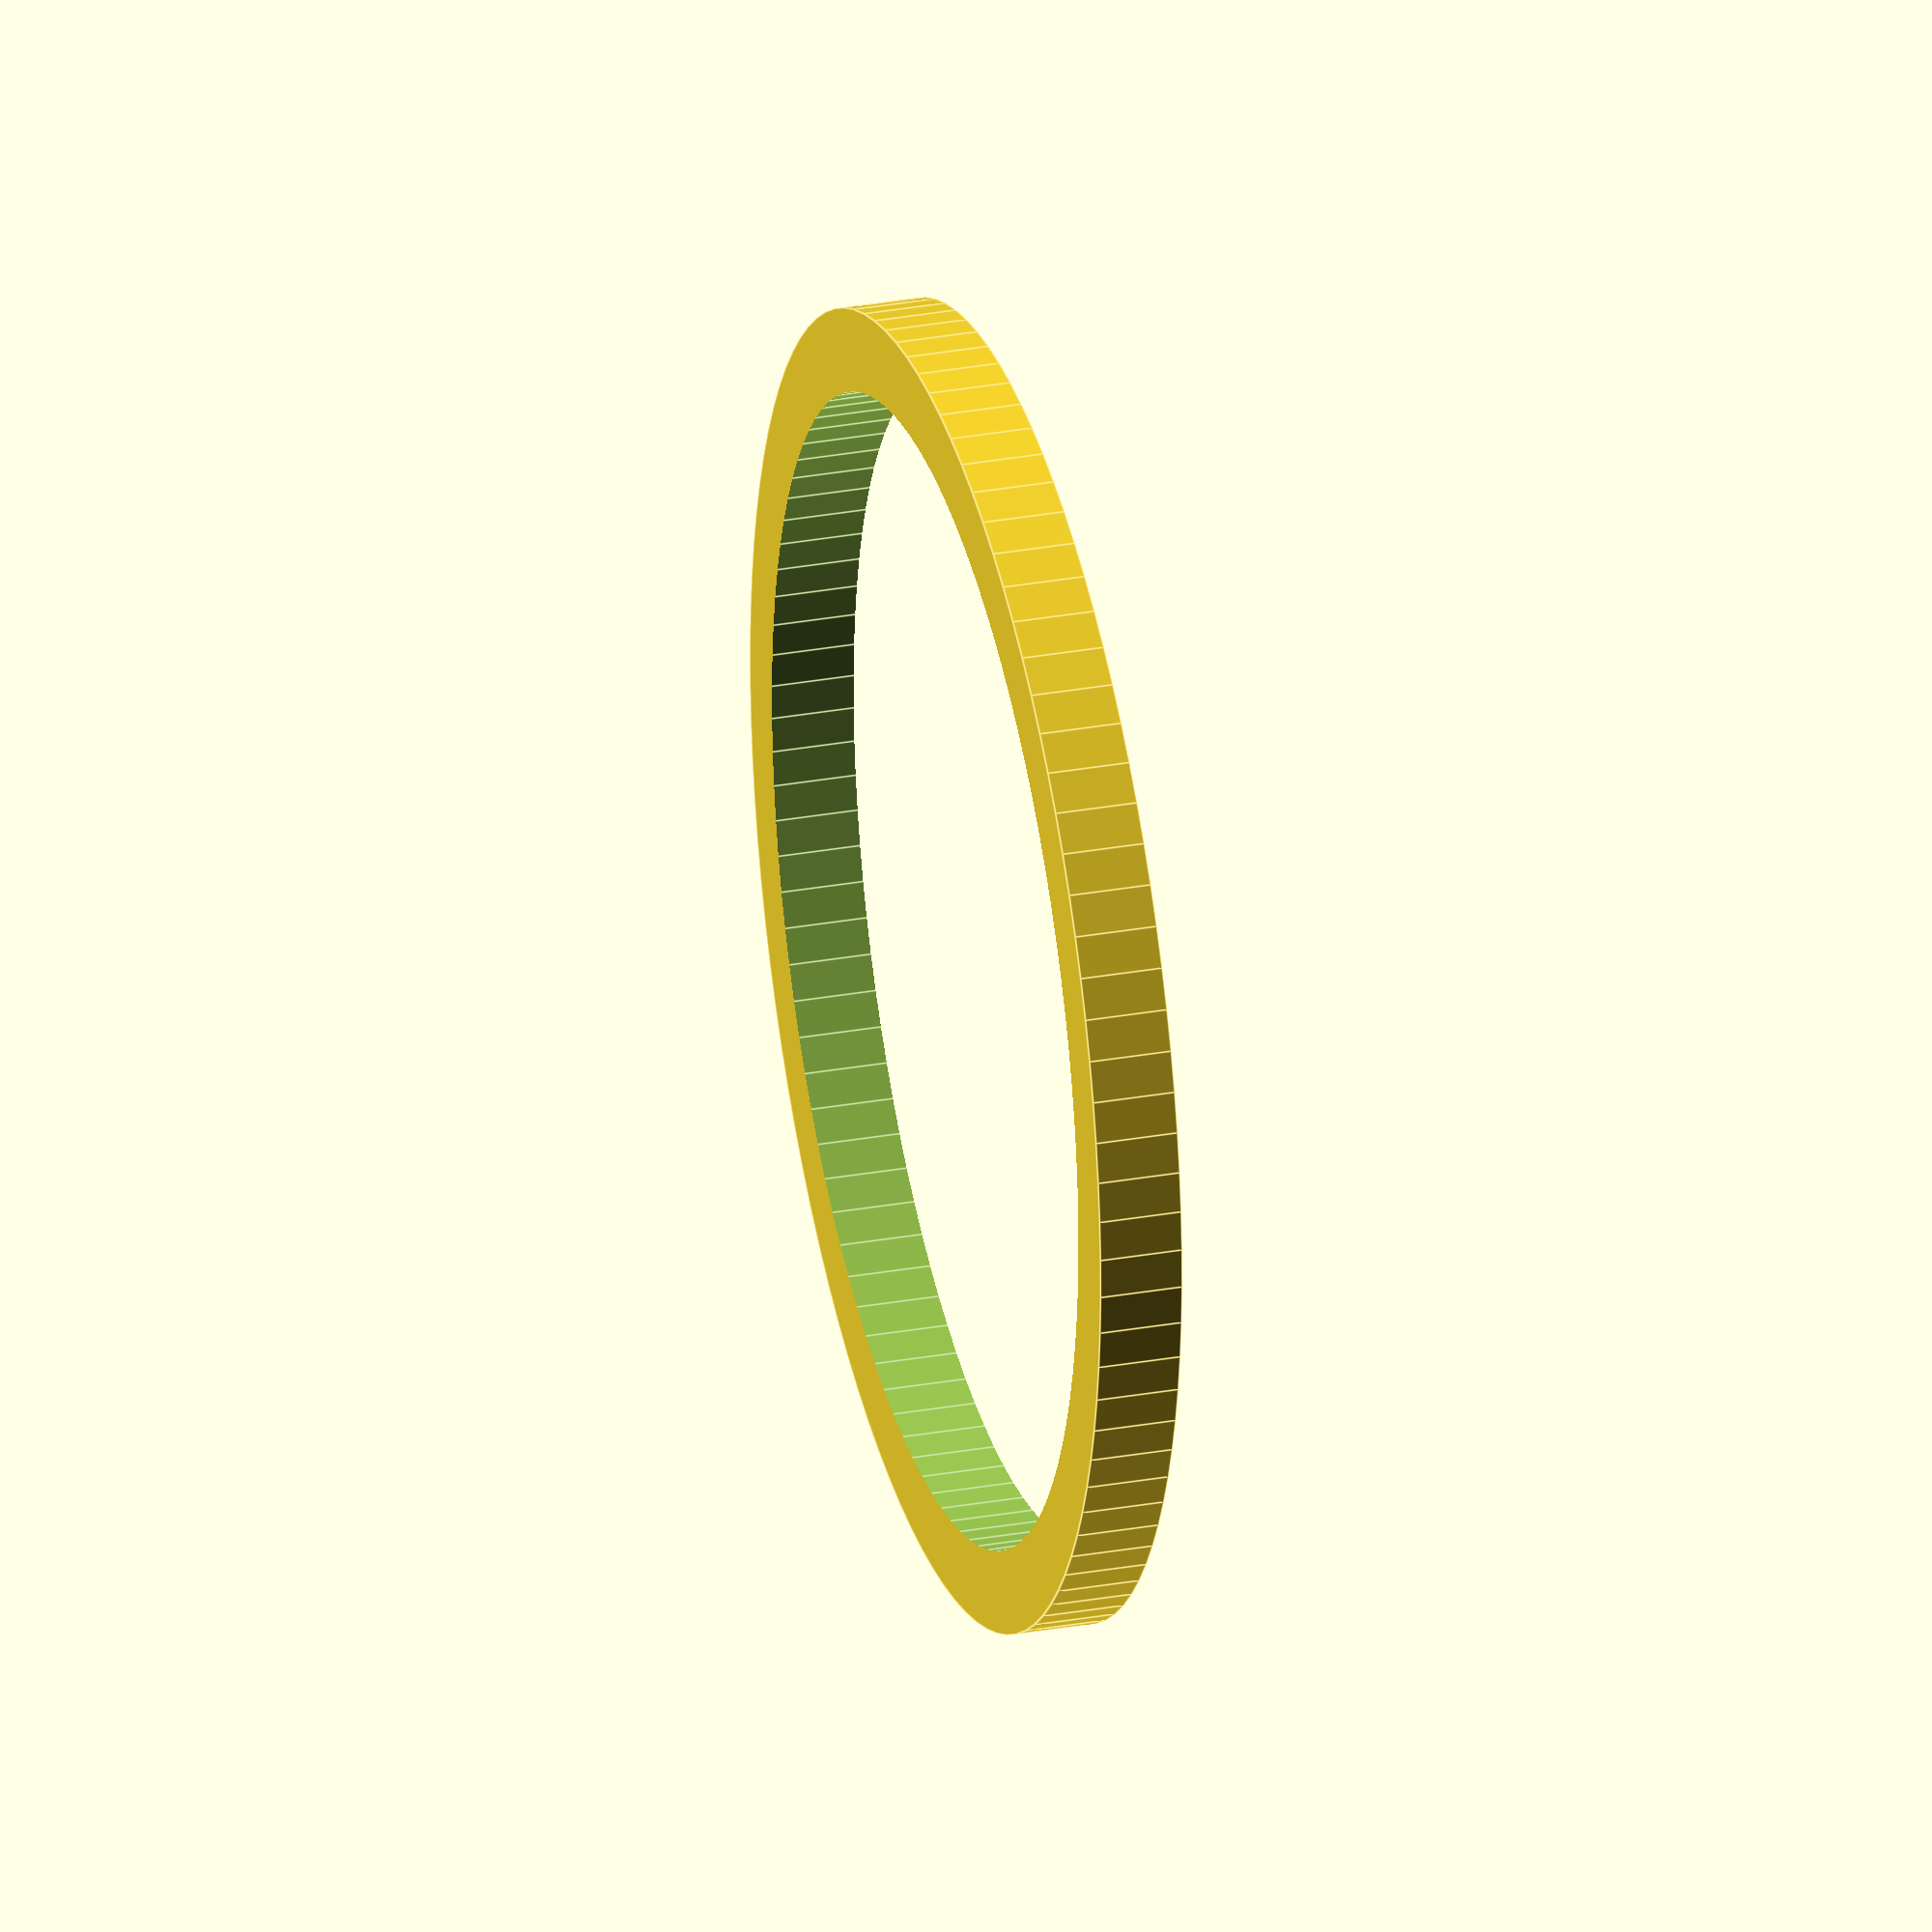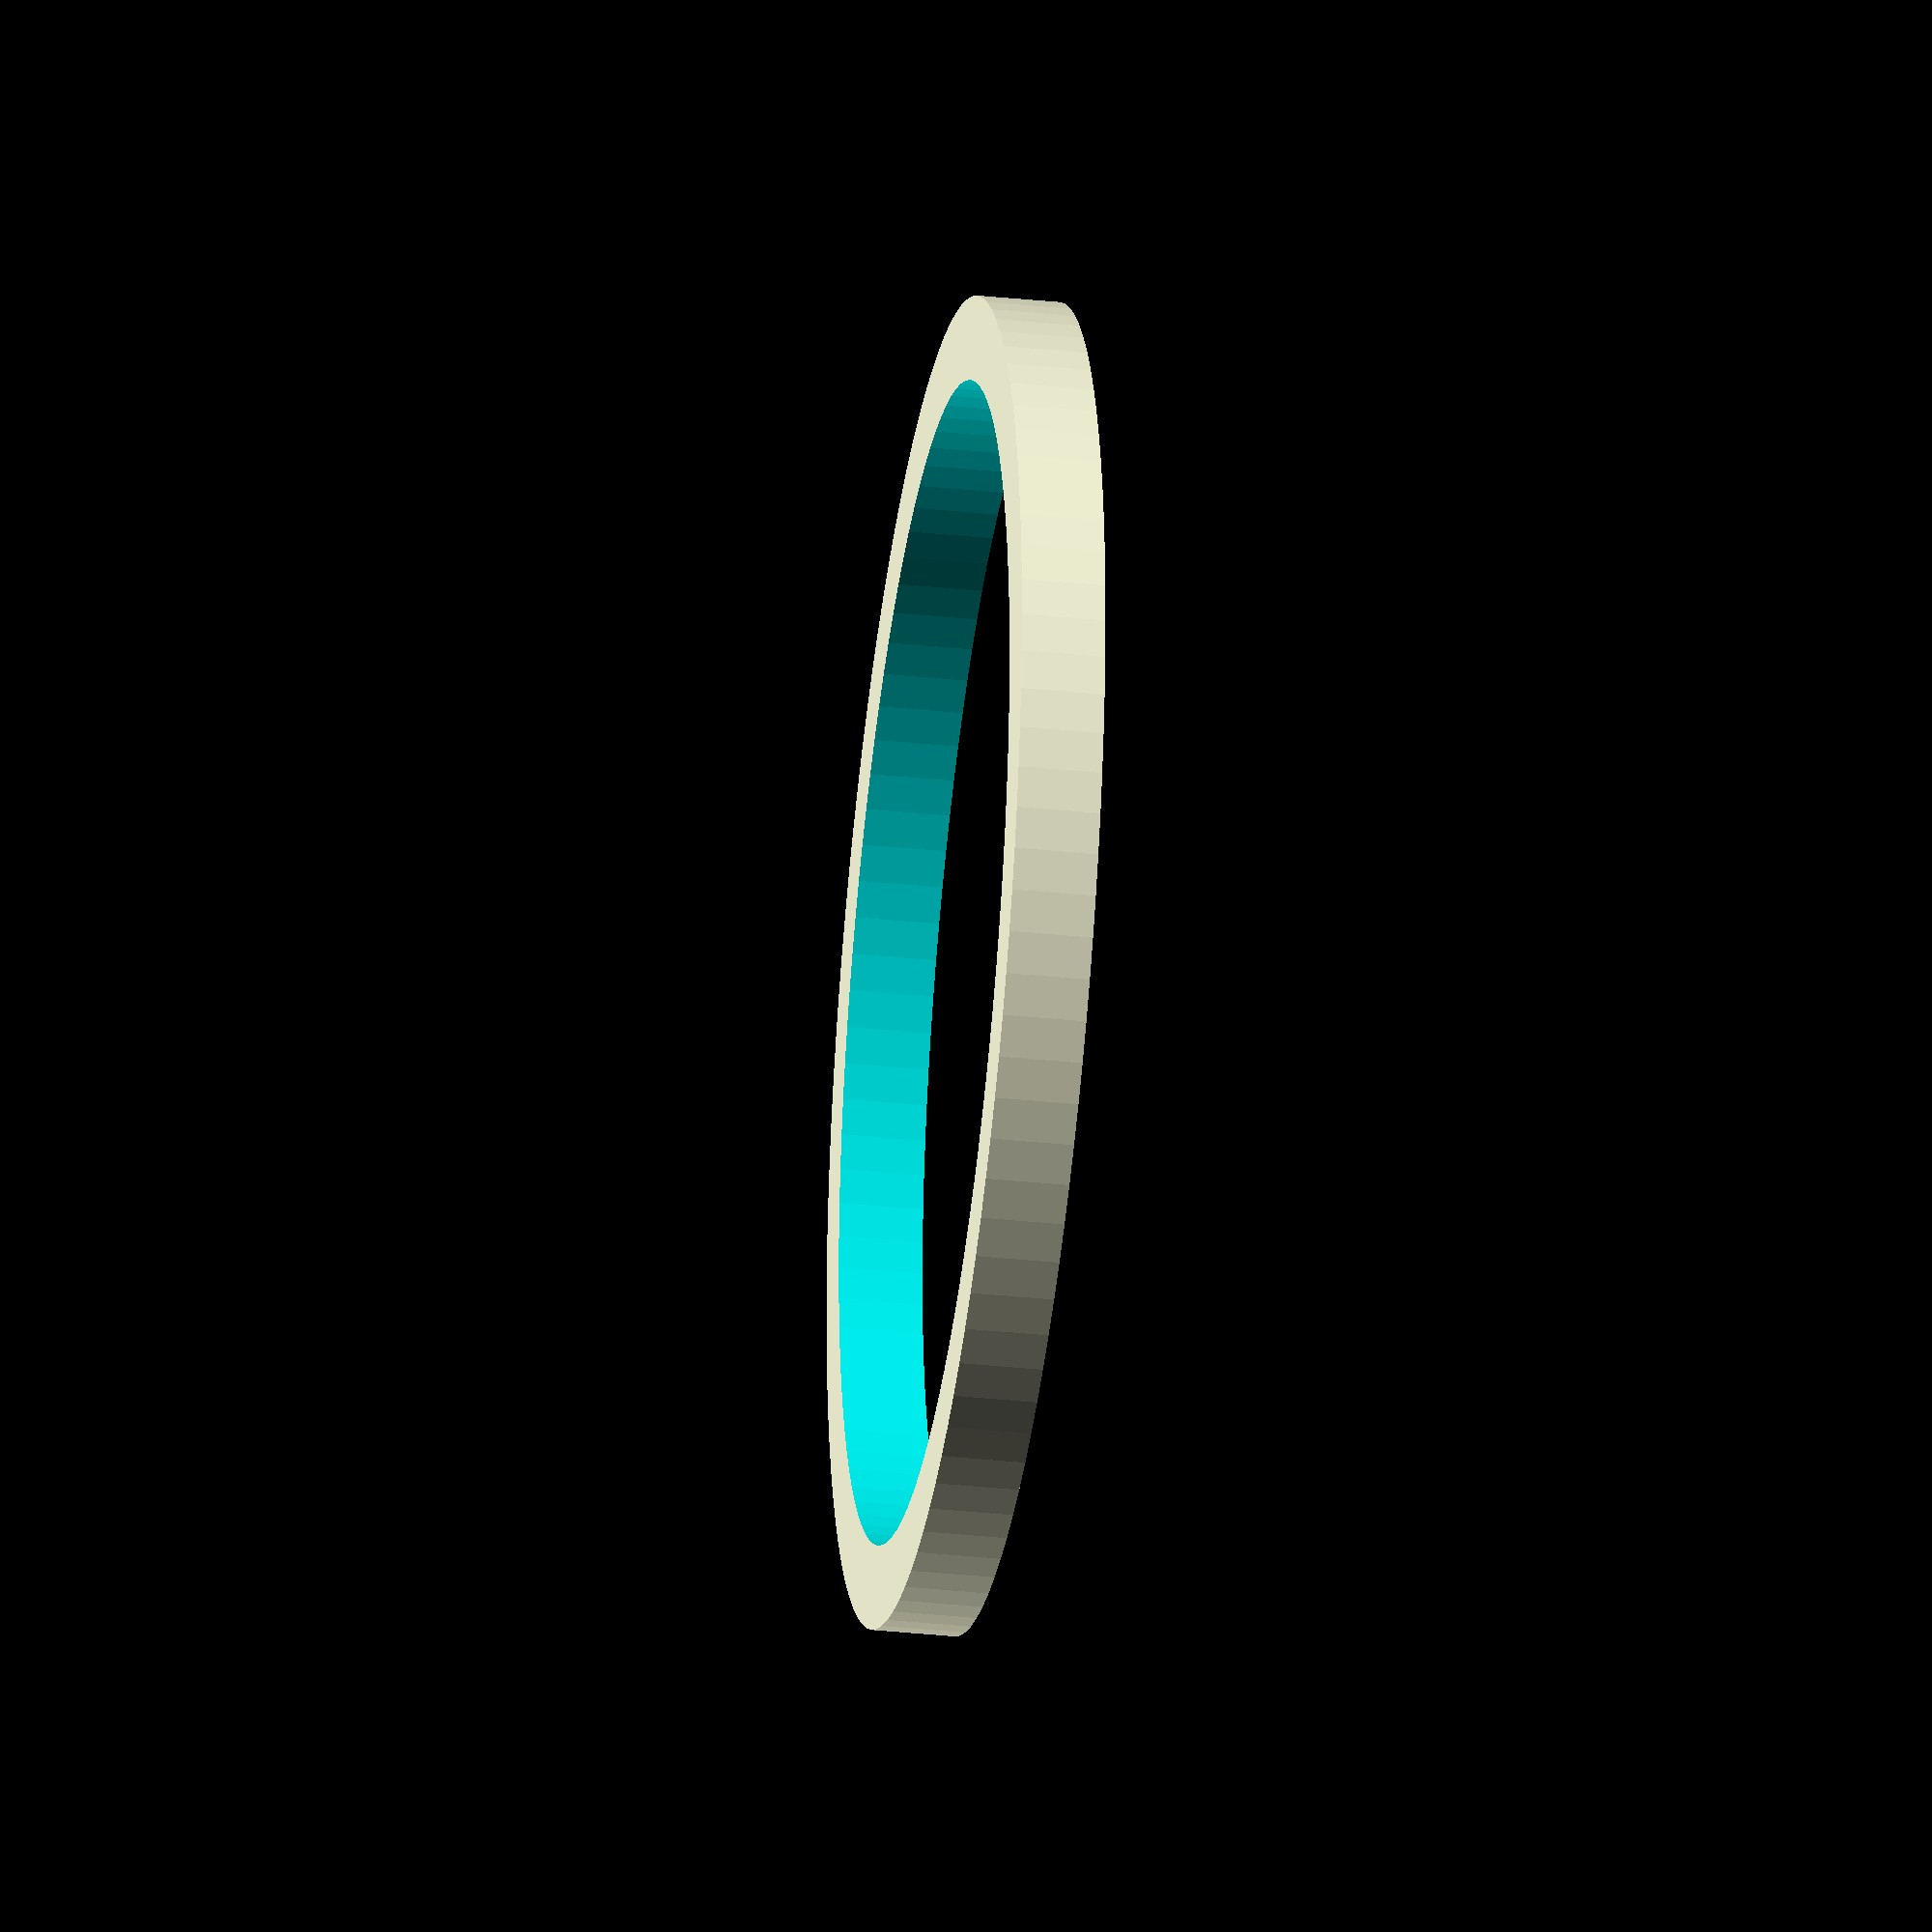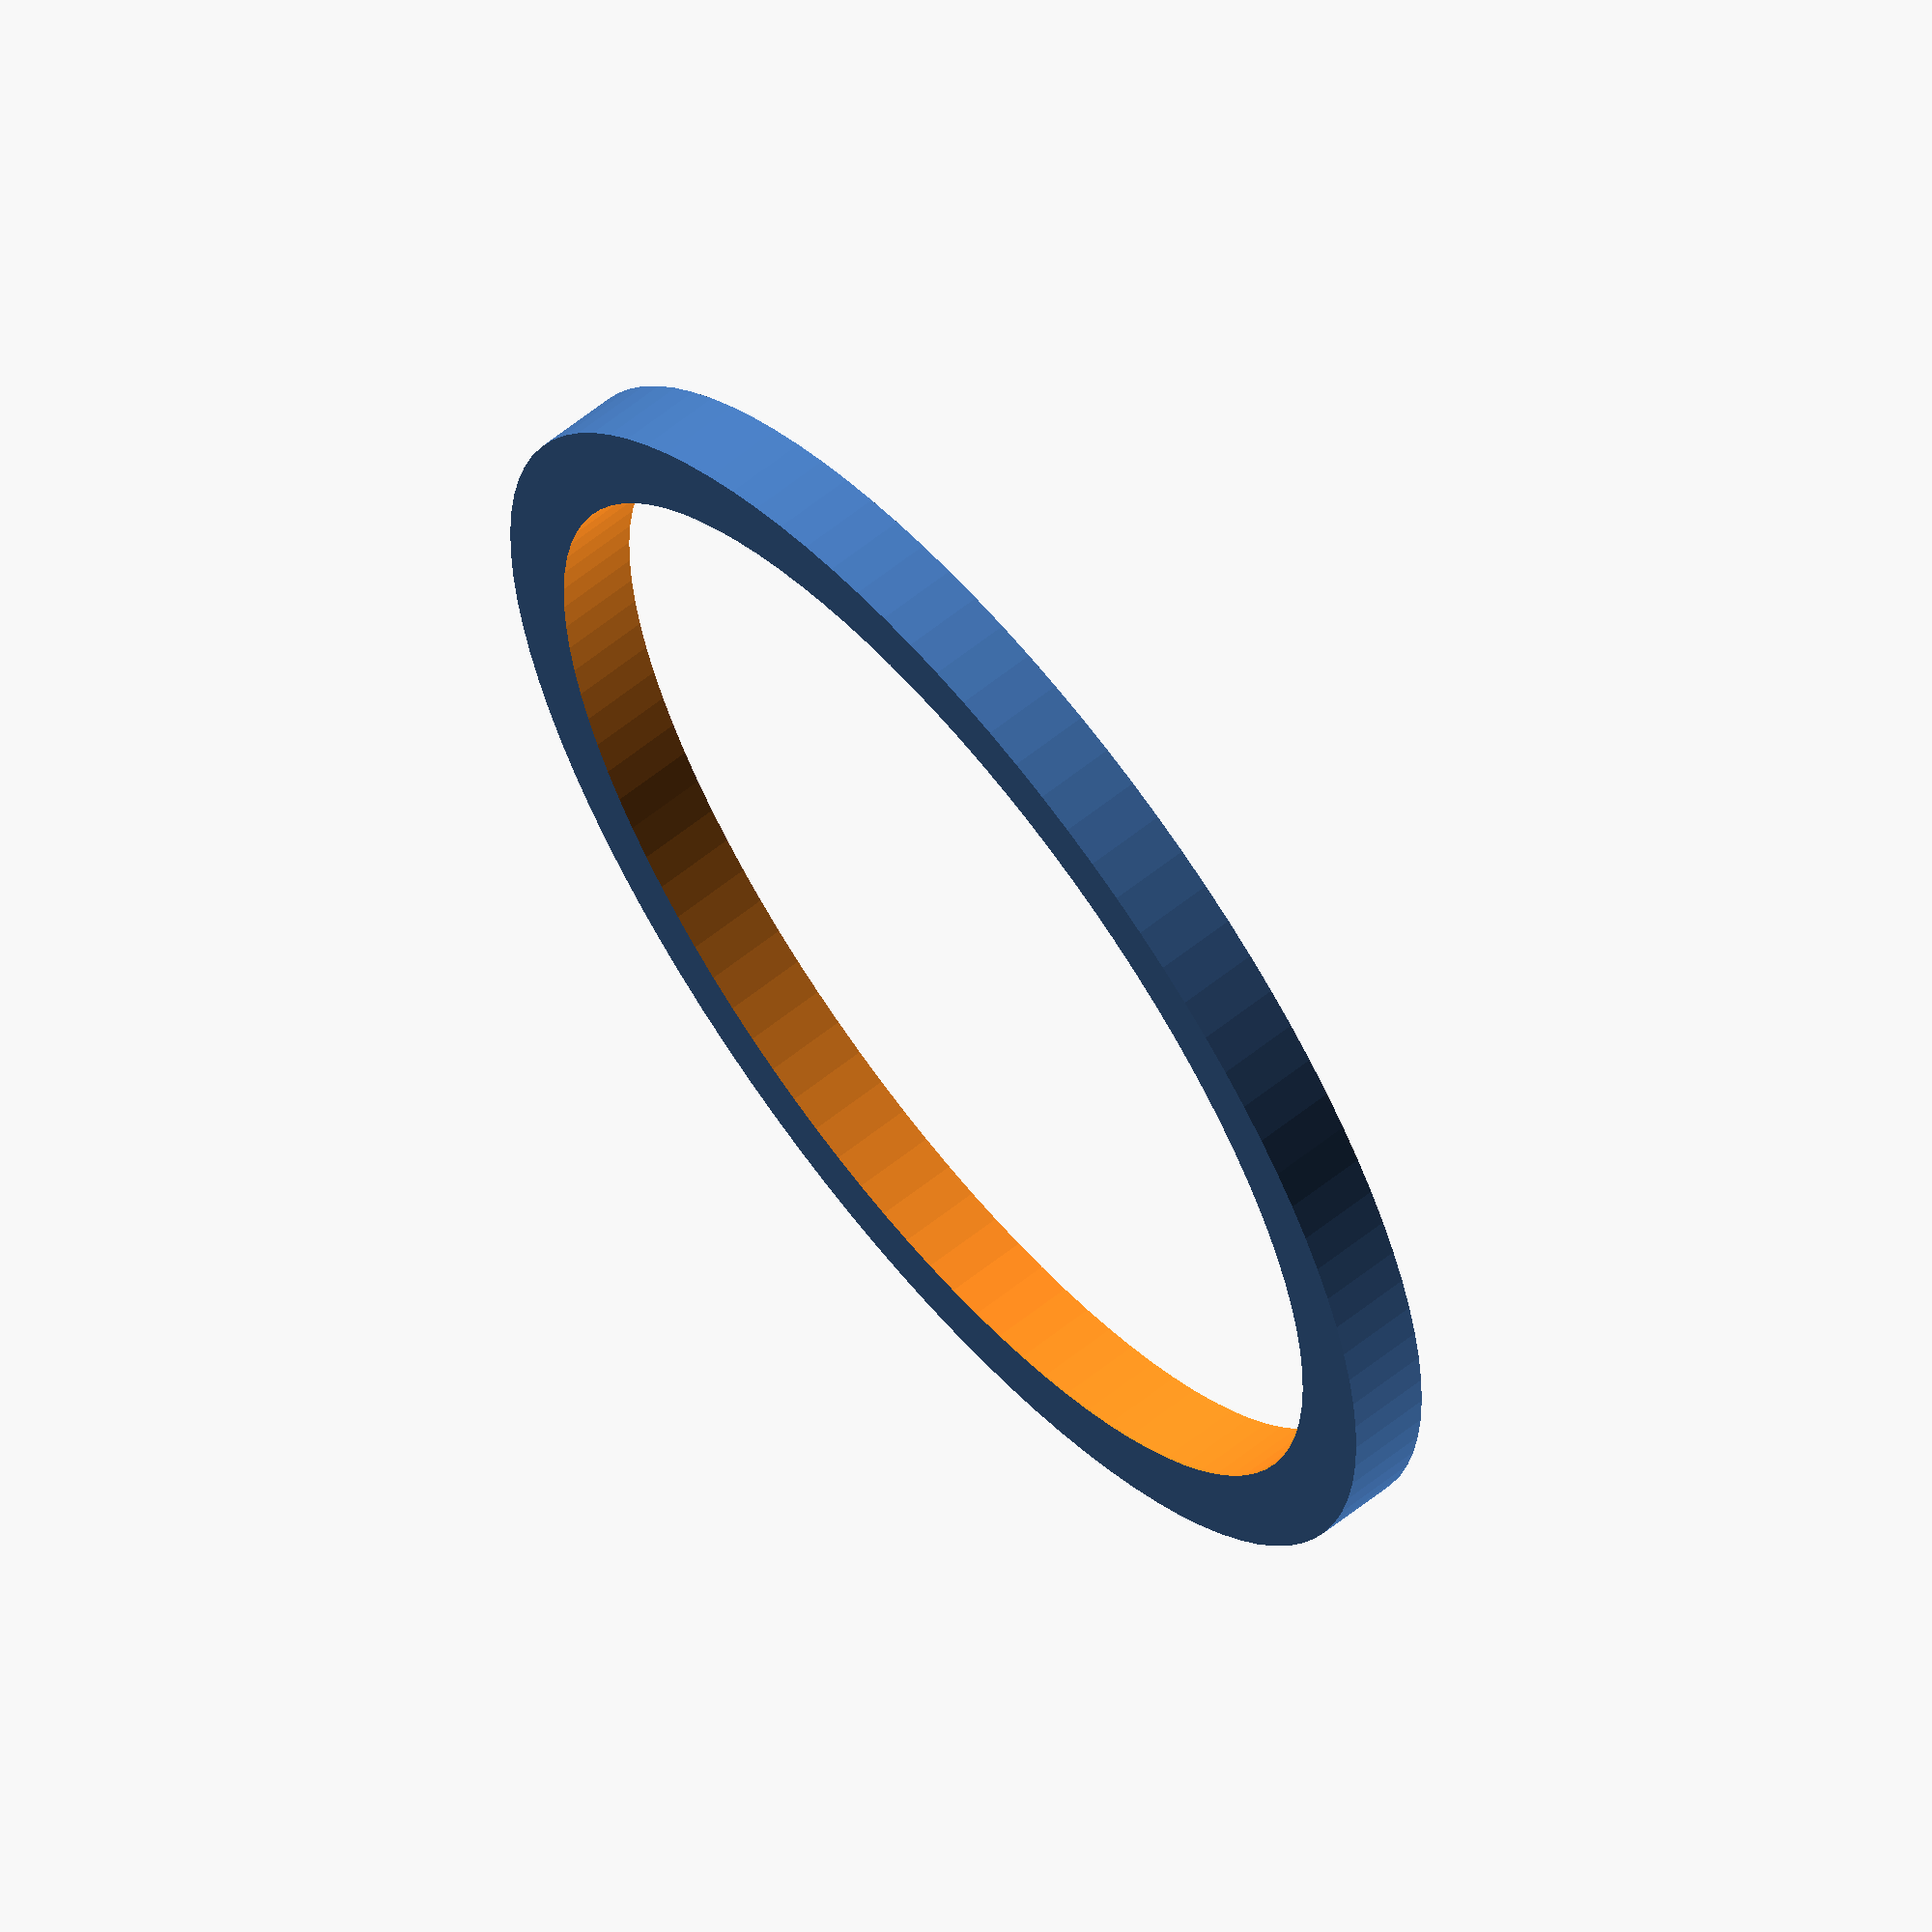
<openscad>

Resolution = 100;
RollingPin_Diameter = 47.5;
Ring_Width = 6;
Ring_Thickness = 6;

$fn = Resolution;
difference(){
    cylinder(h = Ring_Width, r = RollingPin_Diameter, center = true);
    cylinder(h = Ring_Width+1, r = (RollingPin_Diameter - Ring_Thickness), center = true);
}
</openscad>
<views>
elev=330.9 azim=243.6 roll=254.8 proj=o view=edges
elev=212.3 azim=176.9 roll=98.4 proj=o view=wireframe
elev=118.6 azim=148.1 roll=129.2 proj=o view=wireframe
</views>
